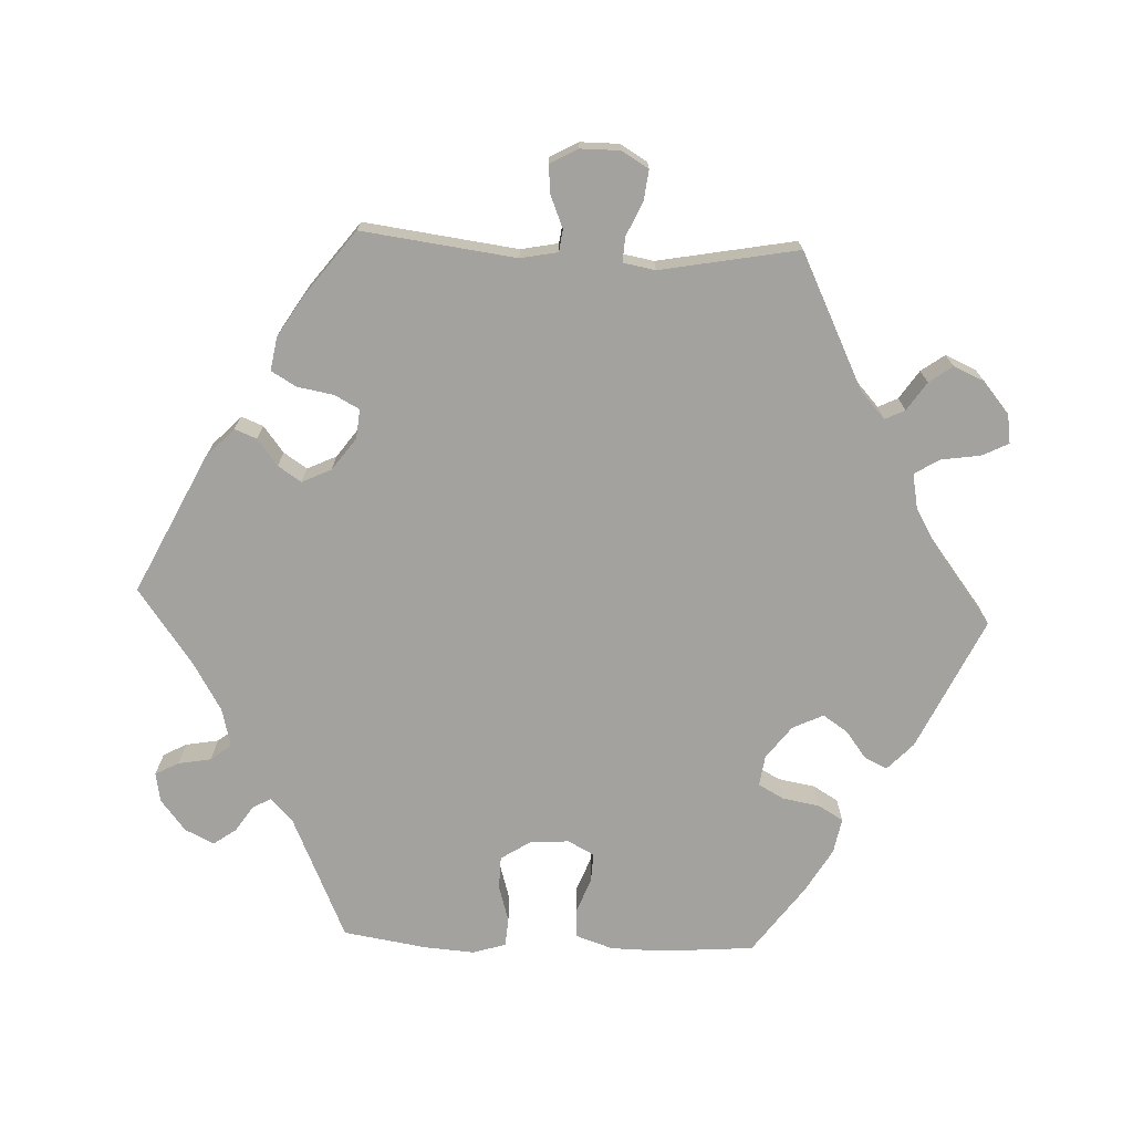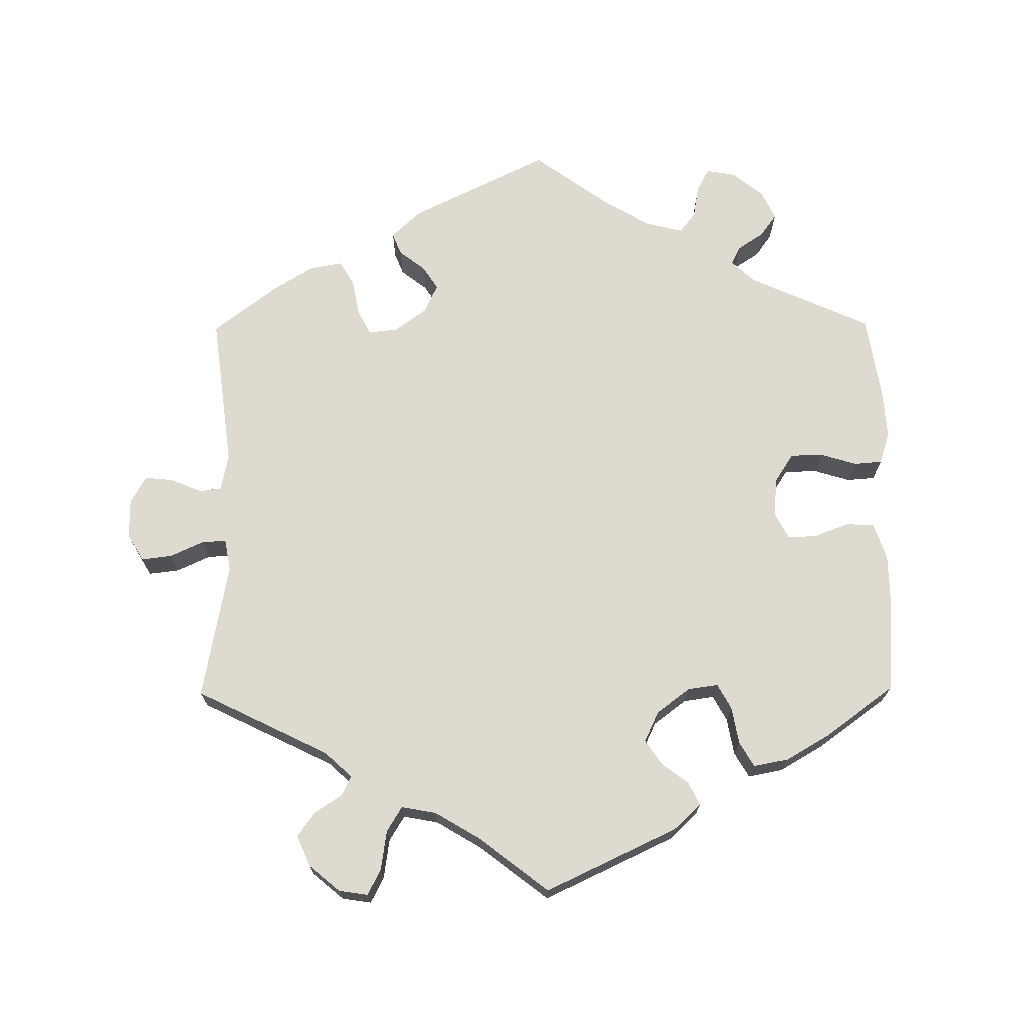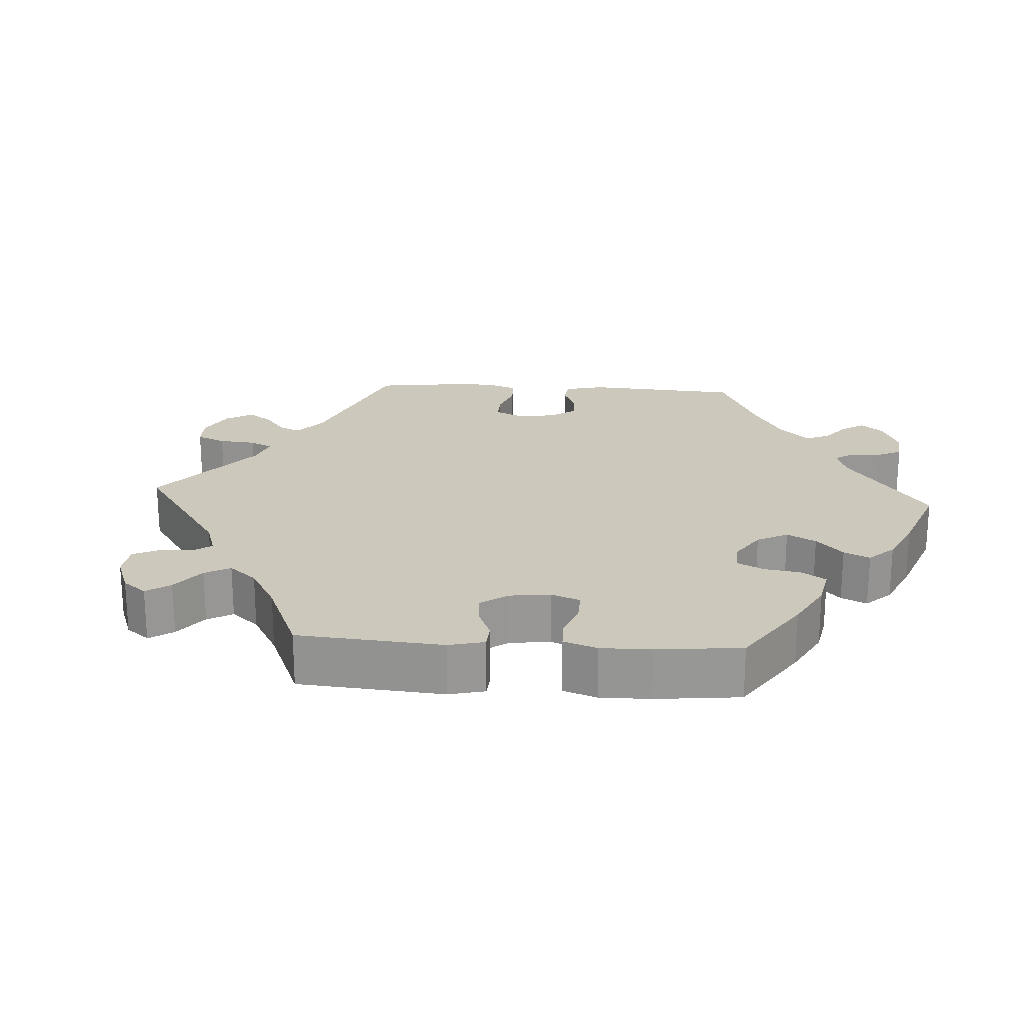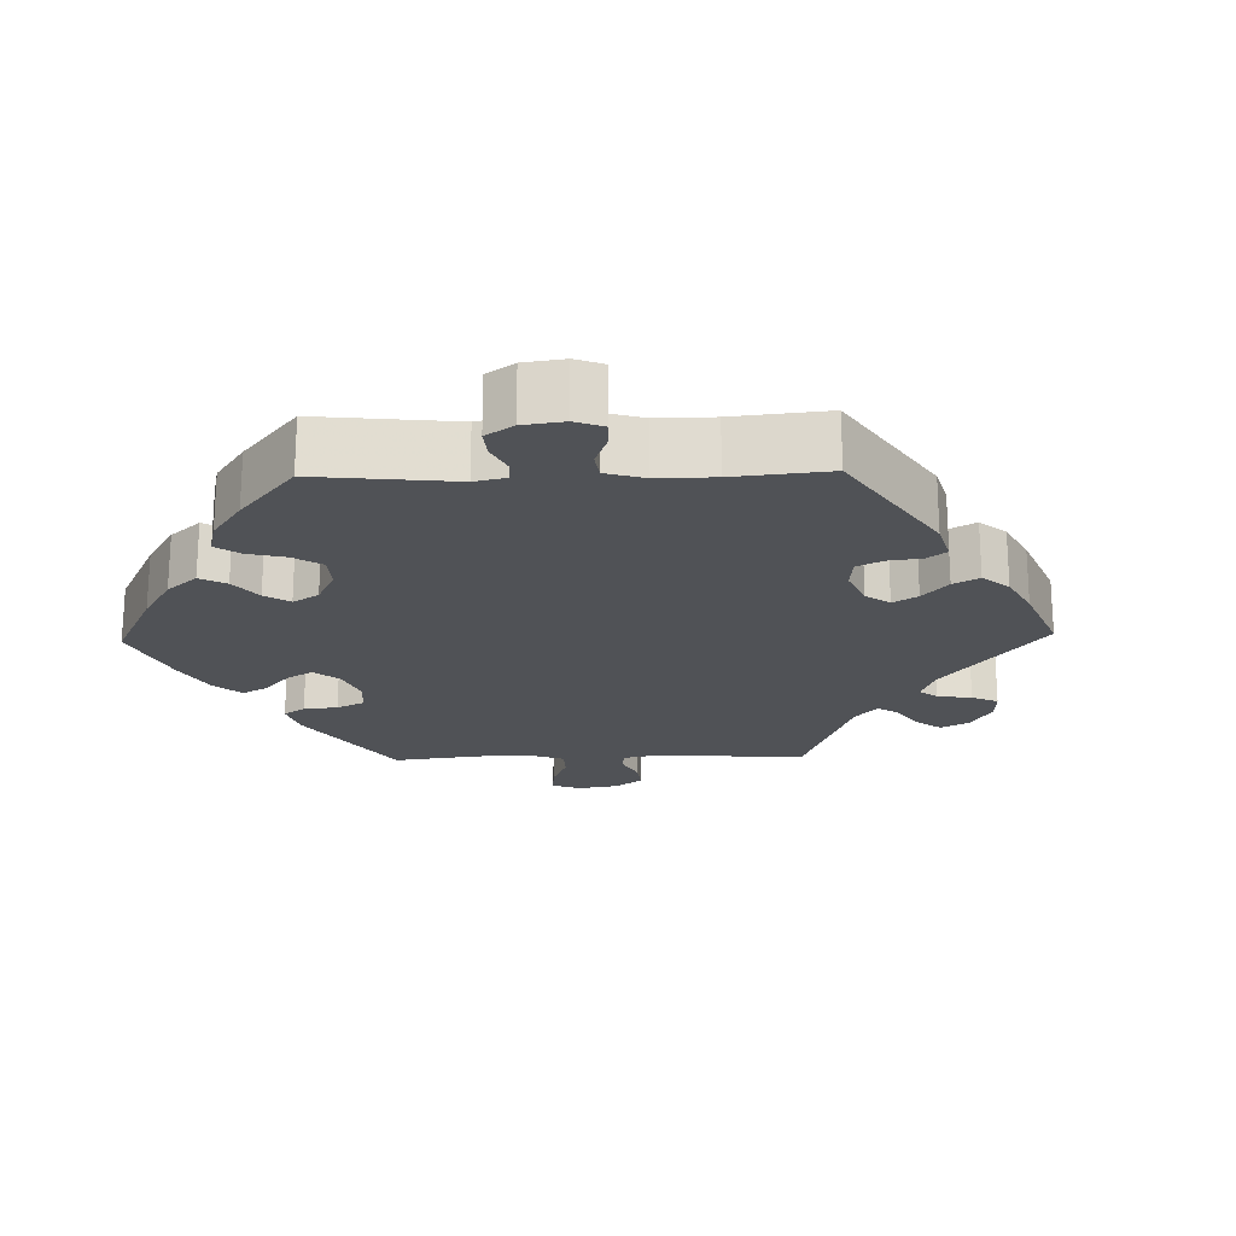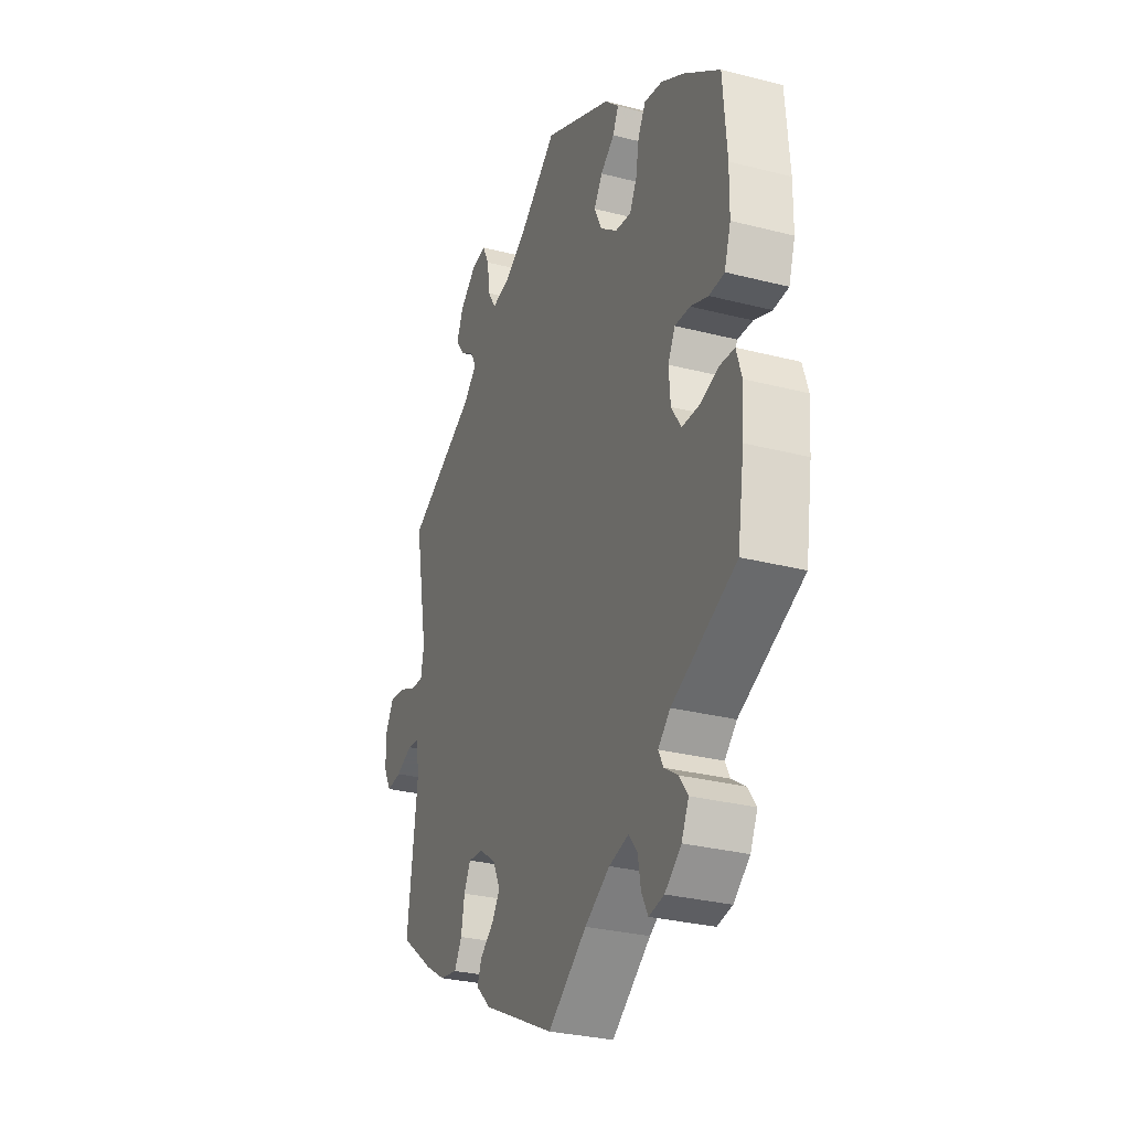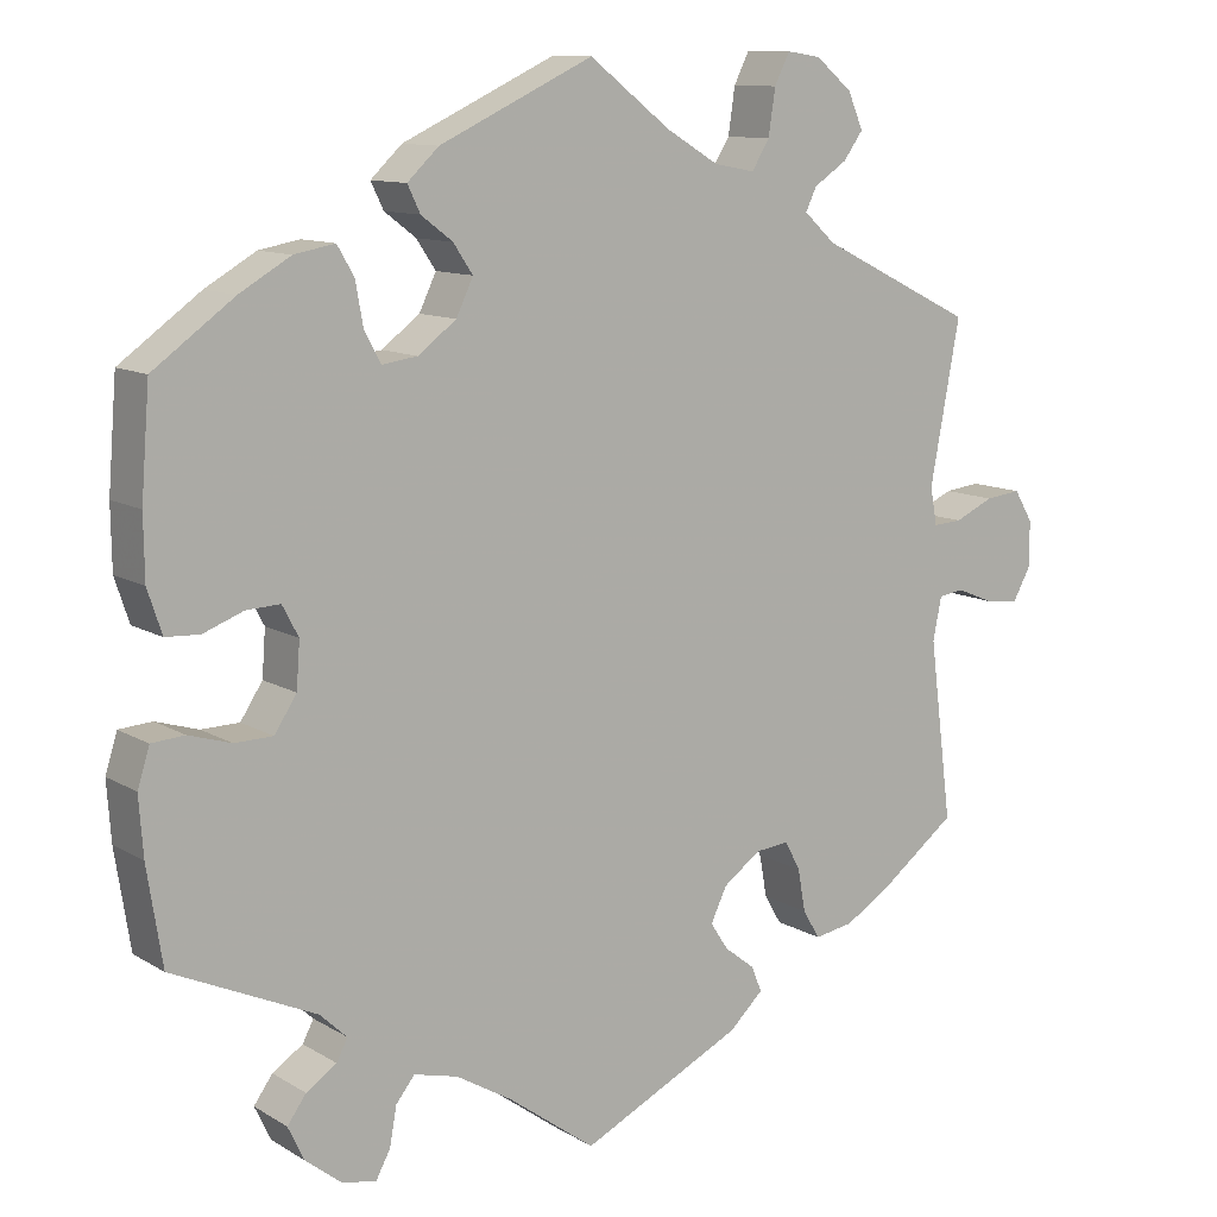
<metadata>
{"format":"obj","ext":"obj","renderer":"f3d","projection":"perspective","resolution":1024,"background":"white","views":[{"elev":-72.6,"azim":-92.5,"up":"+Y"},{"elev":70.6,"azim":-0.5,"up":"+Y"},{"elev":22.1,"azim":33.6,"up":"+Y"},{"elev":-20.6,"azim":151.4,"up":"+Y"},{"elev":-29.7,"azim":69.3,"up":"+Z"},{"elev":11.0,"azim":145.0,"up":"+Z"}]}
</metadata>
<code>
v 0.332 0.07 -0.365
v 0.3 0.07 -0.395
v 0.313 0.07 -0.42
v 0.349 0.07 -0.444
v 0.371 0.07 -0.475
v 0.352 0.07 -0.515
v 0.309 0.07 -0.549
v 0.269 0.07 -0.556
v 0.252 0.07 -0.524
v 0.244 0.07 -0.479
v 0.222 0.07 -0.451
v 0.17 0.07 -0.464
v 0.104 0.07 -0.503
v 0.001 0.07 -0.578
v -0.189 0.07 -0.485
v -0.229 0.07 -0.447
v -0.217 0.07 -0.417
v -0.181 0.07 -0.389
v -0.16 0.07 -0.357
v -0.179 0.07 -0.317
v -0.223 0.07 -0.285
v -0.263 0.07 -0.281
v -0.281 0.07 -0.315
v -0.29 0.07 -0.365
v -0.31 0.07 -0.399
v -0.356 0.07 -0.391
v -0.411 0.07 -0.357
v -0.5 0.07 -0.289
v -0.473 0.07 -0.078
v -0.483 0.07 -0.027
v -0.513 0.07 -0.023
v -0.557 0.07 -0.041
v -0.596 0.07 -0.045
v -0.617 0.07 -0.007
v -0.617 0.07 0.047
v -0.595 0.07 0.084
v -0.553 0.07 0.079
v -0.507 0.07 0.058
v -0.473 0.07 0.056
v -0.465 0.07 0.1
v -0.5 0.07 0.289
v -0.317 0.07 0.379
v -0.28 0.07 0.413
v -0.293 0.07 0.44
v -0.332 0.07 0.466
v -0.355 0.07 0.498
v -0.337 0.07 0.54
v -0.294 0.07 0.576
v -0.254 0.07 0.582
v -0.236 0.07 0.546
v -0.228 0.07 0.492
v -0.207 0.07 0.458
v -0.159 0.07 0.467
v -0.097 0.07 0.504
v -0.001 0.07 0.578
v 0.18 0.07 0.493
v 0.217 0.07 0.458
v 0.202 0.07 0.427
v 0.165 0.07 0.399
v 0.142 0.07 0.365
v 0.162 0.07 0.323
v 0.207 0.07 0.289
v 0.249 0.07 0.283
v 0.268 0.07 0.318
v 0.277 0.07 0.369
v 0.297 0.07 0.403
v 0.345 0.07 0.394
v 0.405 0.07 0.359
v 0.5 0.07 0.29
v 0.51 0.07 0.164
v 0.509 0.07 0.091
v 0.492 0.07 0.04
v 0.452 0.07 0.038
v 0.405 0.07 0.056
v 0.365 0.07 0.058
v 0.346 0.07 0.022
v 0.35 0.07 -0.032
v 0.376 0.07 -0.072
v 0.421 0.07 -0.073
v 0.471 0.07 -0.058
v 0.51 0.07 -0.061
v 0.524 0.07 -0.106
v 0.519 0.07 -0.175
v 0.501 0.07 -0.289
v 0.332 0 -0.365
v 0.3 0 -0.395
v 0.313 0 -0.42
v 0.349 0 -0.444
v 0.371 0 -0.475
v 0.352 0 -0.515
v 0.309 0 -0.549
v 0.269 0 -0.556
v 0.252 0 -0.524
v 0.244 0 -0.479
v 0.222 0 -0.451
v 0.17 0 -0.464
v 0.104 0 -0.503
v 0.001 0 -0.578
v -0.189 0 -0.485
v -0.229 0 -0.447
v -0.217 0 -0.417
v -0.181 0 -0.389
v -0.16 0 -0.357
v -0.179 0 -0.317
v -0.223 0 -0.285
v -0.263 0 -0.281
v -0.281 0 -0.315
v -0.29 0 -0.365
v -0.31 0 -0.399
v -0.356 0 -0.391
v -0.411 0 -0.357
v -0.5 0 -0.289
v -0.473 0 -0.078
v -0.483 0 -0.027
v -0.513 0 -0.023
v -0.557 0 -0.041
v -0.596 0 -0.045
v -0.617 0 -0.007
v -0.617 0 0.047
v -0.595 0 0.084
v -0.553 0 0.079
v -0.507 0 0.058
v -0.473 0 0.056
v -0.465 0 0.1
v -0.5 0 0.289
v -0.317 0 0.379
v -0.28 0 0.413
v -0.293 0 0.44
v -0.332 0 0.466
v -0.355 0 0.498
v -0.337 0 0.54
v -0.294 0 0.576
v -0.254 0 0.582
v -0.236 0 0.546
v -0.228 0 0.492
v -0.207 0 0.458
v -0.159 0 0.467
v -0.097 0 0.504
v -0.001 0 0.578
v 0.18 0 0.493
v 0.217 0 0.458
v 0.202 0 0.427
v 0.165 0 0.399
v 0.142 0 0.365
v 0.162 0 0.323
v 0.207 0 0.289
v 0.249 0 0.283
v 0.268 0 0.318
v 0.277 0 0.369
v 0.297 0 0.403
v 0.345 0 0.394
v 0.405 0 0.359
v 0.5 0 0.29
v 0.51 0 0.164
v 0.509 0 0.091
v 0.492 0 0.04
v 0.452 0 0.038
v 0.405 0 0.056
v 0.365 0 0.058
v 0.346 0 0.022
v 0.35 0 -0.032
v 0.376 0 -0.072
v 0.421 0 -0.073
v 0.471 0 -0.058
v 0.51 0 -0.061
v 0.524 0 -0.106
v 0.519 0 -0.175
v 0.501 0 -0.289
f 83 84 1
f 82 83 1 2
f 79 80 81 82
f 78 79 82 2
f 77 78 2
f 76 77 2
f 71 72 73 74
f 71 74 75
f 70 71 75
f 69 70 75
f 68 69 75
f 67 68 75 76
f 64 65 66 67
f 63 64 67 76
f 56 57 58 59
f 54 55 56 59
f 53 54 59 60
f 52 53 60 61
f 48 49 50 51
f 48 51 52
f 47 48 52
f 44 45 46 47
f 43 44 47 52
f 42 43 52 61
f 40 41 42 61
f 35 36 37 38
f 35 38 39
f 34 35 39
f 31 32 33 34
f 30 31 34 39
f 29 30 39 40
f 27 28 29
f 23 24 25 26
f 22 23 26 27
f 15 16 17 18
f 13 14 15 18
f 12 13 18 19
f 11 12 19 20
f 7 8 9 10
f 7 10 11
f 6 7 11
f 3 4 5 6
f 2 3 6 11
f 62 63 76 2
f 22 27 29 40
f 21 22 40 61
f 20 21 61 62
f 2 11 20 62
f 85 168 167
f 86 85 167 166
f 166 165 164 163
f 86 166 163 162
f 86 162 161
f 86 161 160
f 158 157 156 155
f 159 158 155
f 159 155 154
f 159 154 153
f 159 153 152
f 160 159 152 151
f 151 150 149 148
f 160 151 148 147
f 143 142 141 140
f 143 140 139 138
f 144 143 138 137
f 145 144 137 136
f 135 134 133 132
f 136 135 132
f 136 132 131
f 131 130 129 128
f 136 131 128 127
f 145 136 127 126
f 145 126 125 124
f 122 121 120 119
f 123 122 119
f 123 119 118
f 118 117 116 115
f 123 118 115 114
f 124 123 114 113
f 113 112 111
f 110 109 108 107
f 111 110 107 106
f 102 101 100 99
f 102 99 98 97
f 103 102 97 96
f 104 103 96 95
f 94 93 92 91
f 95 94 91
f 95 91 90
f 90 89 88 87
f 95 90 87 86
f 86 160 147 146
f 124 113 111 106
f 145 124 106 105
f 146 145 105 104
f 146 104 95 86
f 1 85 86 2
f 2 86 87 3
f 3 87 88 4
f 4 88 89 5
f 5 89 90 6
f 6 90 91 7
f 7 91 92 8
f 8 92 93 9
f 9 93 94 10
f 10 94 95 11
f 11 95 96 12
f 12 96 97 13
f 13 97 98 14
f 14 98 99 15
f 15 99 100 16
f 16 100 101 17
f 17 101 102 18
f 18 102 103 19
f 19 103 104 20
f 20 104 105 21
f 21 105 106 22
f 22 106 107 23
f 23 107 108 24
f 24 108 109 25
f 25 109 110 26
f 26 110 111 27
f 27 111 112 28
f 28 112 113 29
f 29 113 114 30
f 30 114 115 31
f 31 115 116 32
f 32 116 117 33
f 33 117 118 34
f 34 118 119 35
f 35 119 120 36
f 36 120 121 37
f 37 121 122 38
f 38 122 123 39
f 39 123 124 40
f 40 124 125 41
f 41 125 126 42
f 42 126 127 43
f 43 127 128 44
f 44 128 129 45
f 45 129 130 46
f 46 130 131 47
f 47 131 132 48
f 48 132 133 49
f 49 133 134 50
f 50 134 135 51
f 51 135 136 52
f 52 136 137 53
f 53 137 138 54
f 54 138 139 55
f 55 139 140 56
f 56 140 141 57
f 57 141 142 58
f 58 142 143 59
f 59 143 144 60
f 60 144 145 61
f 61 145 146 62
f 62 146 147 63
f 63 147 148 64
f 64 148 149 65
f 65 149 150 66
f 66 150 151 67
f 67 151 152 68
f 68 152 153 69
f 69 153 154 70
f 70 154 155 71
f 71 155 156 72
f 72 156 157 73
f 73 157 158 74
f 74 158 159 75
f 75 159 160 76
f 76 160 161 77
f 77 161 162 78
f 78 162 163 79
f 79 163 164 80
f 80 164 165 81
f 81 165 166 82
f 82 166 167 83
f 83 167 168 84
f 84 168 85 1

</code>
